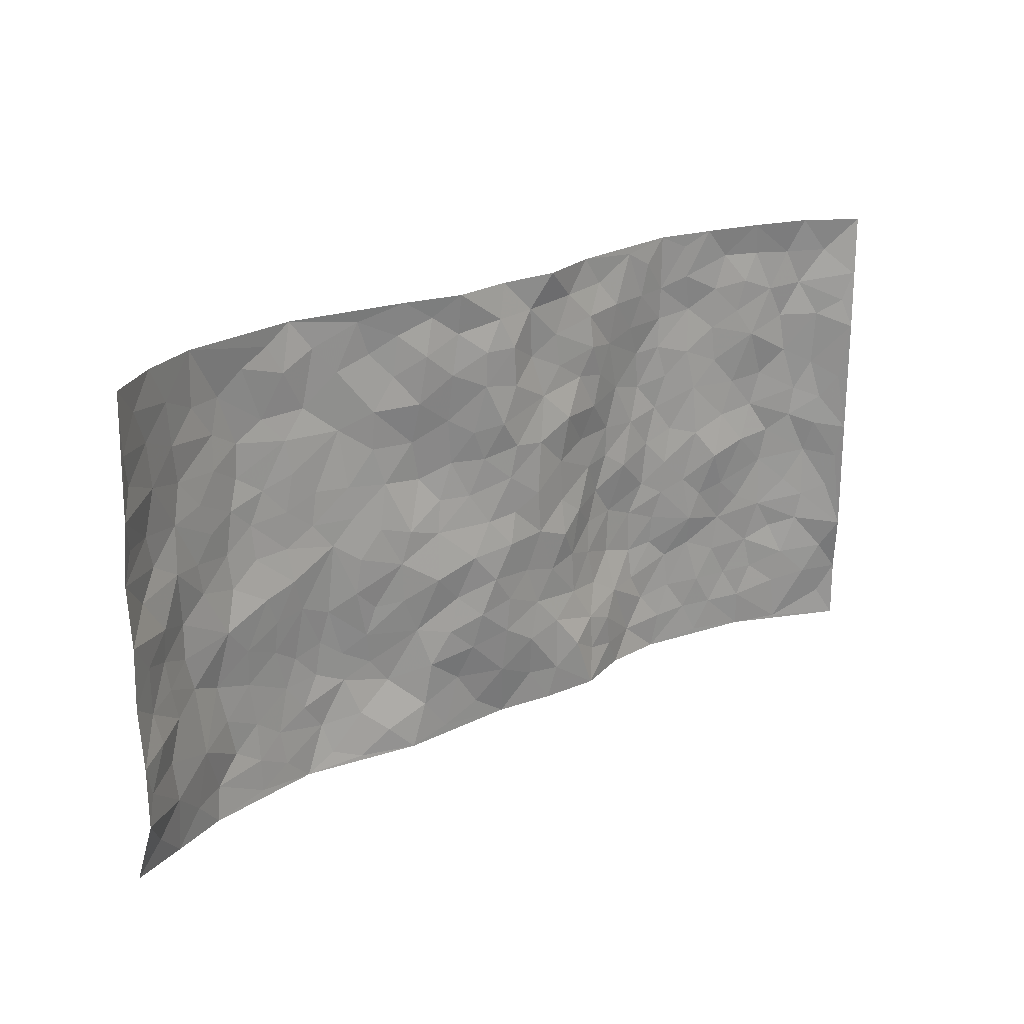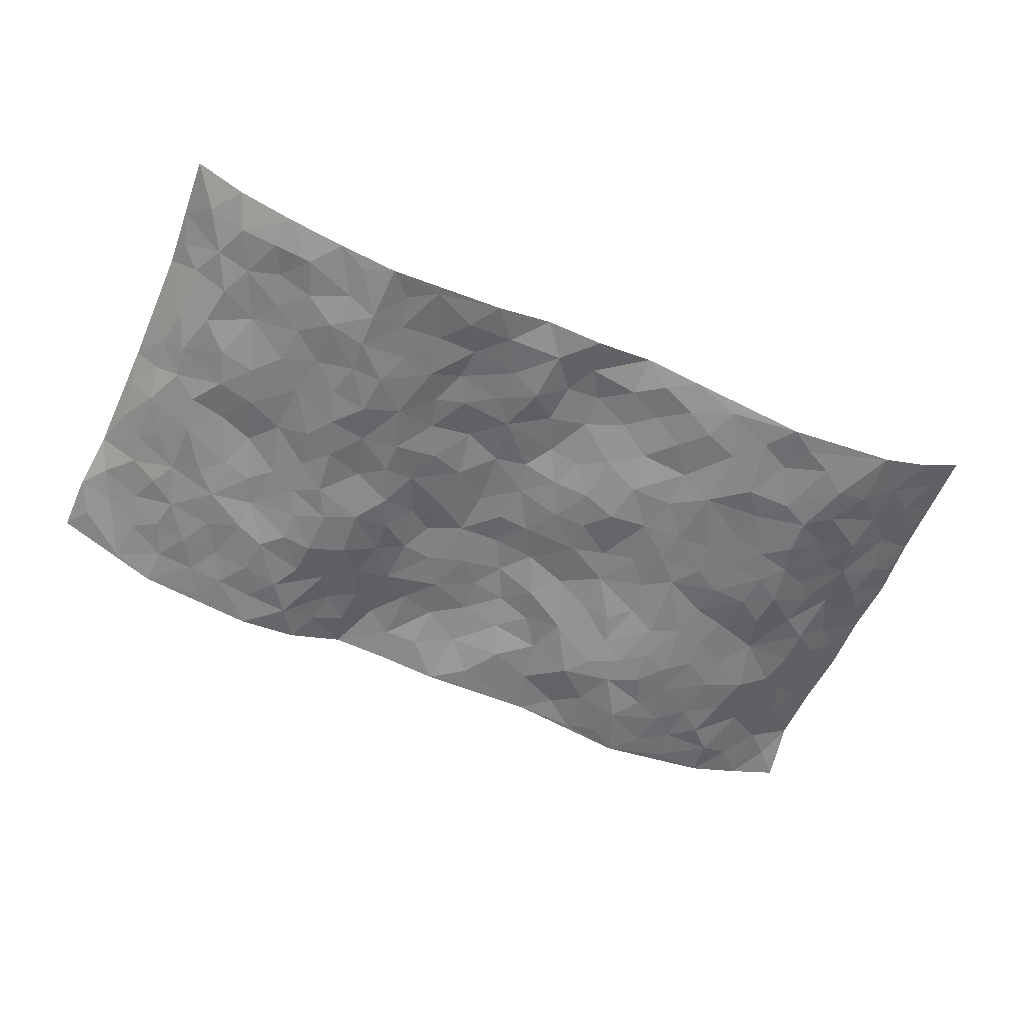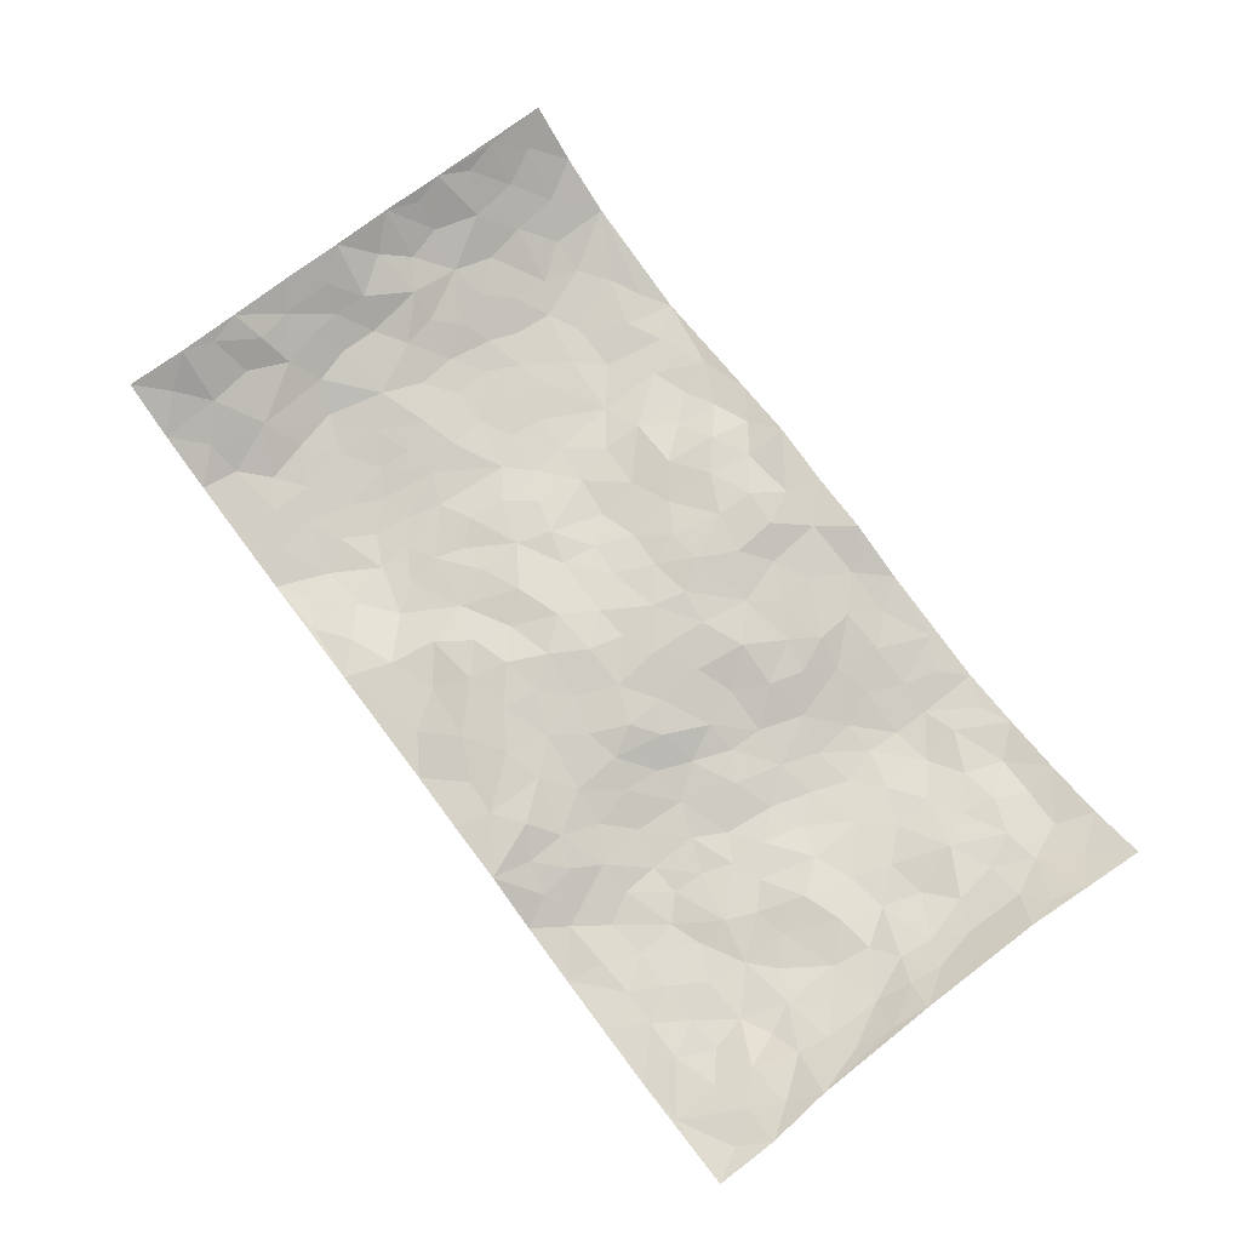
<metadata>
{"format":"obj","ext":"obj","renderer":"f3d","projection":"perspective","resolution":1024,"background":"white","views":[{"elev":22.7,"azim":-38.9,"up":"+Y"},{"elev":-58.6,"azim":156.4,"up":"+Z"},{"elev":76.9,"azim":53.0,"up":"+Z"}]}
</metadata>
<code>
v -0.9615 0.006208 0.08568
v -0.9413 0.9983 0.1174
v 0.9556 0.004082 0.1013
v 0.9495 0.9967 0.1092
v -0.7913 0.3926 0.01474
v -0.947 0.5014 0.1117
v -0.8436 0.3584 0.04757
v 0.00329 0.004969 -0.00914
v -0.9453 0.2516 0.1167
v -0.9011 0.3384 0.0785
v -0.7307 0.002717 -0.004028
v -0.9447 0.1268 0.1167
v -0.7092 0.2929 -0.01524
v -0.8464 0.003195 0.04018
v -0.8277 0.2891 0.04184
v -0.4874 0.002996 -0.04402
v -0.9278 0.1893 0.1048
v -0.2896 0.1688 -0.02904
v -0.7718 0.3218 0.009016
v -0.8462 0.1215 0.05329
v -0.904 0.06599 0.07527
v -0.7871 0.06528 0.02112
v -0.6704 0.1277 -0.02217
v -0.7213 0.07586 -0.009559
v -0.8578 0.2083 0.05626
v -0.8853 0.2712 0.08131
v -0.7601 0.1778 0.01716
v -0.6899 0.2102 -0.01674
v -0.8482 0.4885 0.05173
v -0.9493 0.3762 0.1093
v -0.7283 0.9974 -0.004755
v -0.5341 0.223 -0.04028
v 0.2608 0.1589 -0.00576
v -0.9443 0.7495 0.1135
v -0.3659 0.3939 -0.02248
v -0.7768 0.7524 0.008526
v -0.7899 0.831 0.01892
v -0.5795 0.4422 -0.02296
v -0.5997 0.6045 -0.0362
v -0.4868 0.9956 -0.04353
v -0.9293 0.6874 0.09496
v -0.6613 0.5613 -0.02737
v -0.3876 0.7525 -0.03695
v -0.5072 0.2807 -0.04384
v -0.4567 0.2262 -0.04771
v -0.4922 0.1631 -0.04263
v -0.4467 0.636 -0.03616
v -0.3645 0.5599 -0.02729
v 0.166 0.4731 0.0007233
v -0.3303 0.2227 -0.03349
v -0.2075 0.6102 -0.01623
v -0.373 0.6289 -0.02971
v -0.3013 0.05993 -0.01111
v -0.6272 0.7091 -0.03697
v -0.3915 0.1956 -0.04271
v -0.8597 0.6179 0.04593
v -0.03723 0.3483 0.02512
v 0.05797 0.3398 0.01344
v 0.2942 0.4509 -0.0348
v -0.09307 0.5505 0.00578
v -0.1629 0.5554 -0.004222
v 0.09316 0.6291 0.01598
v -0.6305 0.3459 -0.02078
v -0.7438 0.5736 0.002435
v -0.9226 0.8101 0.09597
v -0.557 0.1301 -0.03661
v -0.3657 0.01379 -0.02355
v -0.79 0.4664 0.01384
v -0.6147 0.1731 -0.02909
v -0.6108 0.01932 -0.02489
v -0.2442 0.00394 -0.001523
v -0.6123 0.08934 -0.02553
v -0.5437 0.05432 -0.03593
v -0.4285 0.03864 -0.03831
v -0.4476 0.105 -0.04828
v -0.8763 0.6864 0.05639
v -0.9365 0.8739 0.1105
v -0.733 0.5087 -0.001657
v -0.000522 0.996 0.008398
v -0.7952 0.675 0.01936
v -0.5598 0.3155 -0.03432
v -0.5105 0.4612 -0.02803
v 0.007517 0.5704 0.01953
v -0.04791 0.482 0.01558
v 0.004843 0.4195 0.02569
v -0.1231 0.1306 -0.00317
v -0.5686 0.669 -0.03751
v -0.8984 0.5623 0.06685
v -0.7277 0.6905 -0.003317
v -0.446 0.2982 -0.04423
v -0.6293 0.2678 -0.0272
v -0.4999 0.6876 -0.03589
v -0.1712 0.4847 0.0007196
v -0.2613 0.4368 -0.006182
v -0.6464 0.6479 -0.02954
v -0.009084 0.118 0.009712
v -0.4133 0.5106 -0.03169
v -0.341 0.2896 -0.02844
v -0.2394 0.5042 -0.002898
v -0.1801 0.3822 0.01087
v -0.95 0.625 0.1054
v -0.7018 0.622 -0.01067
v -0.8027 0.5799 0.02972
v -0.3597 0.1118 -0.03077
v -0.5201 0.5326 -0.03531
v -0.6796 0.4055 -0.008998
v -0.1282 0.325 0.006493
v -0.1488 0.2507 0.008678
v -0.5167 0.6109 -0.03547
v 0.1086 0.7272 0.005664
v -0.002696 0.2151 0.01892
v -0.07265 0.2737 0.0218
v 0.005308 0.2884 0.01931
v -0.4268 0.3648 -0.03783
v -0.1965 0.1858 0.002343
v -0.6535 0.4866 -0.02514
v -0.5544 0.3814 -0.02963
v -0.49 0.392 -0.03557
v -0.3063 0.5244 -0.01414
v -0.2579 0.3512 -0.007542
v -0.3541 0.4676 -0.01921
v -0.2245 0.2728 -0.008731
v -0.09001 0.4114 0.02007
v -0.5939 0.5302 -0.0336
v -0.0915 0.1993 0.01244
v -0.2126 0.09556 -0.001848
v -0.3958 0.2595 -0.04088
v -0.9037 0.4385 0.08283
v -0.8535 0.4214 0.04894
v 0.09386 0.4223 0.01554
v 0.2085 0.2385 -0.004996
v 0.08418 0.5162 0.01861
v 0.02108 0.4873 0.01755
v 0.1687 0.3928 0.01012
v 0.7858 0.497 0.01223
v 0.2213 0.4335 -0.004917
v 0.2648 0.3134 -0.02278
v 0.1607 0.5663 0.003133
v 0.1228 0.9959 0.01463
v -0.2907 0.6195 -0.01759
v 0.4231 0.8791 -0.03876
v 0.4883 0.998 -0.04569
v -0.2136 0.7796 0.001584
v -0.05795 0.8626 0.02481
v -0.3198 0.3498 -0.02289
v -0.4574 0.5657 -0.03613
v -0.07186 0.05546 -0.005436
v -0.1564 0.02466 -0.00378
v 0.126 0.004013 0.005994
v 0.01446 0.8583 0.02287
v -0.01604 0.6981 0.02642
v 0.4195 0.1967 -0.04576
v 0.3376 0.2892 -0.04393
v 0.587 0.5258 -0.01979
v 0.5226 0.5459 -0.03988
v 0.4535 0.1352 -0.04764
v 0.5214 0.2276 -0.04409
v 0.4113 0.361 -0.05053
v 0.02361 0.6394 0.02099
v -0.05792 0.6265 0.0124
v -0.1447 0.7289 0.003406
v -0.08549 0.6919 0.01418
v -0.05978 0.7896 0.02358
v -0.1339 0.6322 -0.002614
v 0.02165 0.773 0.02065
v 0.243 0.9973 -0.01983
v -0.01852 0.9246 0.01814
v -0.2668 0.8448 -0.01358
v -0.1996 0.8788 0.009011
v -0.3144 0.7798 -0.01653
v -0.2438 0.9968 -0.001524
v -0.2256 0.6958 -0.01221
v -0.3157 0.6995 -0.02136
v -0.1398 0.8282 0.01539
v -0.1227 0.9961 0.02372
v 0.2182 0.7446 -0.004728
v 0.1754 0.6658 0.01095
v 0.3241 0.5944 -0.03551
v 0.2602 0.5224 -0.01962
v 0.2663 0.6644 -0.01233
v 0.4215 0.7434 -0.04979
v 0.353 0.6823 -0.03904
v 0.2858 0.7321 -0.01573
v 0.06804 0.9267 0.008552
v 0.07726 0.8209 0.002273
v 0.1446 0.856 0.0007808
v 0.25 0.8723 -0.009767
v 0.3201 0.7926 -0.02601
v 0.2307 0.5948 -0.01413
v -0.8627 0.8674 0.05839
v -0.6806 0.8155 -0.02364
v -0.8525 0.7749 0.05171
v -0.8402 0.9981 0.04718
v -0.8951 0.9396 0.08233
v -0.799 0.9208 0.0249
v -0.7293 0.8846 -0.009239
v -0.6035 0.9276 -0.03325
v -0.661 0.8848 -0.03024
v -0.6849 0.7448 -0.01808
v -0.5598 0.8127 -0.04314
v -0.622 0.7798 -0.03843
v -0.5093 0.8986 -0.03648
v -0.3891 0.8761 -0.03251
v -0.5431 0.9579 -0.03818
v -0.4629 0.814 -0.04509
v -0.4402 0.9338 -0.03766
v -0.3431 0.971 -0.02307
v -0.5108 0.7593 -0.03902
v -0.3175 0.8998 -0.02485
v -0.2563 0.9291 -0.01132
v 0.1559 0.7832 0.0004365
v 0.2555 0.8033 -0.005211
v 0.1867 0.932 -0.007666
v 0.3911 0.8113 -0.03804
v 0.3365 0.8799 -0.02331
v 0.3799 0.9817 -0.03374
v 0.2868 0.9362 -0.02562
v 0.4405 0.9474 -0.03837
v 0.3785 0.4926 -0.03458
v 0.3232 0.5283 -0.0362
v 0.4818 0.603 -0.04929
v 0.4292 0.6633 -0.05241
v 0.4036 0.5872 -0.04271
v 0.3521 0.1914 -0.02838
v 0.4792 0.3341 -0.04477
v 0.4572 0.5214 -0.04761
v 0.3433 0.3875 -0.04489
v -0.1235 0.9127 0.01342
v -0.1823 0.9563 0.005253
v 0.321 0.1346 -0.01529
v 0.6094 0.01485 -0.0244
v 0.2015 0.3336 -0.004016
v 0.2687 0.3846 -0.02735
v 0.5817 0.2478 -0.03173
v 0.7281 0.9977 0.005757
v 0.9415 0.252 0.1192
v 0.4905 0.8113 -0.05201
v 0.7123 0.4874 0.003954
v 0.4863 0.746 -0.04924
v 0.9353 0.5005 0.1234
v 0.6666 0.2945 -0.01751
v 0.5062 0.4672 -0.03654
v 0.7724 0.3111 0.01028
v 0.5578 0.4151 -0.02665
v 0.4865 0.002355 -0.04336
v 0.09024 0.2526 0.01038
v 0.5024 0.07731 -0.03903
v 0.1353 0.3193 0.00723
v 0.4139 0.2666 -0.05144
v 0.8583 0.266 0.05395
v 0.6353 0.4616 -0.002925
v 0.5756 0.08251 -0.03109
v 0.4466 0.4251 -0.04806
v 0.6036 0.3714 -0.0186
v 0.2849 0.2327 -0.02455
v 0.4764 0.2715 -0.04826
v 0.265 0.08028 -0.003525
v 0.3637 0.003074 -0.0322
v 0.2489 0.004479 0.01199
v 0.2044 0.1173 0.01578
v 0.06919 0.1704 0.01607
v 0.1462 0.191 0.01071
v 0.6098 0.148 -0.02253
v 0.7724 0.4232 0.005726
v 0.7448 0.2213 -0.001098
v 0.6481 0.08096 -0.01775
v 0.665 0.3849 -0.009858
v 0.7144 0.3396 -0.006136
v 0.8692 0.3268 0.05897
v 0.7408 0.5674 -0.001336
v 0.69 0.1458 -0.01431
v 0.7594 0.1504 0.005334
v 0.8296 0.3681 0.0354
v 0.9149 0.3507 0.09344
v 0.8722 0.4393 0.05442
v 0.5786 0.3124 -0.02224
v 0.8104 0.107 0.033
v 0.3315 0.0647 -0.0197
v 0.4076 0.06953 -0.04265
v 0.07404 0.07979 0.003622
v 0.1459 0.07418 0.01189
v 0.9344 0.7488 0.1244
v 0.7286 0.0795 -0.002902
v 0.653 0.2162 -0.01884
v 0.9257 0.4255 0.1083
v 0.8834 0.5092 0.07347
v 0.8015 0.2508 0.02129
v 0.5312 0.1485 -0.04073
v 0.7322 0.001653 -0.005245
v 0.5001 0.3933 -0.03857
v 0.9208 0.06624 0.08134
v 0.9546 0.1293 0.1009
v 0.8269 0.1814 0.04229
v 0.8792 0.1259 0.07059
v 0.8192 0.01022 0.03606
v 0.9132 0.1903 0.08795
v 0.6616 0.5551 -0.01183
v 0.6878 0.6322 -0.009857
v 0.5819 0.6352 -0.02709
v 0.8186 0.6911 0.02511
v 0.6287 0.7709 -0.02201
v 0.9204 0.6247 0.1078
v 0.763 0.6417 0.00382
v 0.8448 0.5952 0.03872
v 0.7275 0.7433 0.006951
v 0.8354 0.5308 0.03649
v 0.8924 0.5742 0.07784
v 0.8757 0.6592 0.05992
v 0.6368 0.6917 -0.01976
v 0.563 0.7232 -0.03358
v 0.5078 0.6737 -0.04504
v 0.8446 0.8515 0.03646
v 0.7072 0.8709 -0.0001612
v 0.8056 0.7763 0.01957
v 0.8779 0.7771 0.06586
v 0.7745 0.8439 0.01424
v 0.9399 0.8728 0.1147
v 0.6899 0.802 -0.005617
v 0.9211 0.8102 0.1032
v 0.738 0.9312 0.0003408
v 0.8449 0.9979 0.04411
v 0.609 0.9976 -0.02295
v 0.8149 0.9255 0.02308
v 0.8919 0.9267 0.06488
v 0.6597 0.9341 -0.02022
v 0.555 0.9008 -0.03496
v 0.4909 0.8808 -0.04954
v 0.5489 0.9692 -0.03616
v 0.5692 0.8213 -0.04084
v 0.6338 0.8602 -0.02174
f 29 6 128
f 12 21 20
f 26 10 9
f 55 45 46
f 27 19 15
f 26 9 17
f 101 6 88
f 12 1 21
f 7 15 19
f 125 86 96
f 84 123 85
f 129 29 128
f 25 27 15
f 12 20 17
f 73 75 66
f 22 14 11
f 26 17 25
f 9 12 17
f 25 15 26
f 5 129 7
f 52 146 48
f 55 18 50
f 7 19 5
f 20 27 25
f 124 82 105
f 41 76 34
f 20 14 22
f 14 20 21
f 14 21 1
f 24 22 11
f 24 27 22
f 72 66 69
f 69 32 91
f 70 24 11
f 24 23 27
f 17 20 25
f 27 20 22
f 10 15 7
f 10 26 15
f 23 28 27
f 27 13 19
f 28 23 69
f 13 27 28
f 119 121 94
f 10 7 129
f 6 30 128
f 9 10 30
f 36 192 80
f 80 102 89
f 118 81 44
f 64 103 78
f 115 126 86
f 45 32 46
f 91 63 13
f 129 68 29
f 95 87 54
f 95 54 199
f 202 40 204
f 82 97 105
f 29 88 6
f 18 55 104
f 148 126 71
f 38 82 124
f 50 18 122
f 117 82 38
f 5 19 106
f 82 117 118
f 80 64 102
f 127 45 55
f 194 77 190
f 98 35 114
f 39 124 105
f 127 50 98
f 106 19 13
f 66 75 46
f 39 95 42
f 63 117 38
f 95 89 102
f 101 56 76
f 51 140 99
f 18 53 126
f 62 83 132
f 45 127 90
f 112 113 57
f 103 29 68
f 130 85 58
f 109 39 105
f 35 94 121
f 113 246 58
f 151 165 163
f 120 100 94
f 114 127 98
f 192 190 65
f 95 39 87
f 36 191 37
f 67 104 74
f 56 101 88
f 13 63 106
f 192 34 76
f 268 241 243
f 108 115 125
f 93 84 60
f 133 84 85
f 156 288 157
f 101 76 41
f 80 103 64
f 105 97 146
f 99 61 51
f 92 109 47
f 125 96 111
f 158 227 153
f 75 104 55
f 69 66 32
f 81 91 32
f 106 78 68
f 42 64 78
f 77 34 65
f 24 70 72
f 75 73 16
f 16 71 67
f 2 34 77
f 13 28 91
f 103 56 88
f 56 80 76
f 72 69 23
f 11 16 70
f 16 73 70
f 16 67 74
f 115 18 126
f 24 72 23
f 73 72 70
f 16 74 75
f 72 73 66
f 32 45 44
f 84 83 60
f 66 46 32
f 78 106 116
f 117 63 81
f 67 53 104
f 103 68 78
f 69 91 28
f 36 80 89
f 106 38 116
f 106 68 5
f 81 118 117
f 62 132 138
f 32 44 81
f 53 67 71
f 57 58 85
f 123 100 107
f 93 60 61
f 33 230 224
f 8 96 147
f 132 133 130
f 140 48 119
f 93 100 123
f 122 98 50
f 164 60 160
f 53 71 126
f 125 112 108
f 193 194 195
f 75 55 46
f 63 91 81
f 56 103 80
f 196 198 31
f 18 104 53
f 121 48 97
f 38 106 63
f 118 97 82
f 97 35 121
f 51 172 140
f 130 134 49
f 87 39 109
f 288 252 263
f 97 114 35
f 47 43 92
f 57 113 58
f 248 130 58
f 34 101 41
f 114 90 127
f 116 124 42
f 145 94 35
f 118 114 97
f 167 79 175
f 98 145 35
f 85 123 57
f 43 47 52
f 199 36 89
f 42 78 116
f 159 83 62
f 88 29 103
f 74 104 75
f 118 44 90
f 173 140 172
f 42 95 102
f 190 192 37
f 65 190 77
f 89 95 199
f 125 111 112
f 92 87 109
f 18 115 122
f 177 180 176
f 112 57 107
f 109 105 146
f 93 94 100
f 285 286 275
f 96 86 147
f 137 232 131
f 57 123 107
f 87 92 208
f 49 134 136
f 132 130 49
f 161 164 162
f 50 127 55
f 122 108 107
f 122 107 100
f 48 140 52
f 118 90 114
f 99 119 94
f 123 84 93
f 36 37 192
f 48 121 119
f 120 122 100
f 39 42 124
f 38 124 116
f 248 58 246
f 44 45 90
f 98 122 120
f 146 52 47
f 94 93 99
f 168 209 170
f 212 183 188
f 202 197 200
f 42 102 64
f 107 108 112
f 99 93 61
f 8 280 96
f 112 111 113
f 125 115 86
f 115 108 122
f 128 30 10
f 5 68 129
f 10 129 128
f 132 49 138
f 83 84 133
f 130 133 85
f 83 133 132
f 248 134 130
f 156 152 224
f 151 110 165
f 212 186 211
f 153 224 249
f 254 251 244
f 246 261 262
f 225 158 249
f 49 136 179
f 185 184 150
f 214 188 181
f 181 188 182
f 161 163 174
f 143 170 172
f 110 211 185
f 184 79 167
f 174 228 169
f 62 110 159
f 163 150 144
f 210 169 229
f 170 143 168
f 176 211 110
f 98 120 145
f 94 145 120
f 48 146 97
f 109 146 47
f 148 86 126
f 147 86 148
f 71 8 148
f 8 147 148
f 244 276 254
f 232 136 134
f 174 143 161
f 60 83 160
f 163 162 151
f 159 160 83
f 261 281 262
f 259 281 149
f 219 220 59
f 246 113 111
f 33 255 131
f 157 256 152
f 137 255 153
f 230 278 279
f 262 260 33
f 154 155 242
f 131 255 137
f 248 131 232
f 281 280 149
f 259 258 278
f 220 179 59
f 159 151 160
f 162 160 151
f 164 61 60
f 228 174 144
f 144 174 163
f 159 110 151
f 161 172 164
f 186 184 185
f 161 162 163
f 61 164 51
f 160 162 164
f 187 217 213
f 150 163 165
f 205 202 200
f 79 184 139
f 170 43 173
f 174 169 143
f 161 143 172
f 167 144 150
f 176 180 183
f 172 170 173
f 223 226 221
f 185 150 165
f 99 140 119
f 207 206 203
f 172 51 164
f 43 52 173
f 173 52 140
f 167 175 228
f 228 229 169
f 210 168 169
f 177 110 62
f 189 138 179
f 62 138 177
f 136 232 233
f 181 182 222
f 150 184 167
f 178 180 189
f 49 179 138
f 177 138 189
f 180 178 182
f 178 179 220
f 307 308 304
f 222 223 221
f 215 187 188
f 176 183 212
f 187 213 186
f 214 215 188
f 185 211 186
f 237 181 239
f 182 188 183
f 110 185 165
f 216 215 141
f 211 176 212
f 182 183 180
f 176 110 177
f 213 184 186
f 178 189 179
f 177 189 180
f 195 190 37
f 197 198 200
f 195 194 190
f 34 192 65
f 80 192 76
f 37 196 195
f 194 2 77
f 193 2 194
f 196 37 191
f 31 193 195
f 198 196 191
f 31 195 196
f 199 201 191
f 197 204 31
f 198 191 201
f 31 198 197
f 201 199 54
f 36 199 191
f 54 208 201
f 208 43 205
f 208 54 87
f 198 201 200
f 206 205 203
f 43 170 203
f 210 207 209
f 40 202 206
f 31 204 40
f 197 202 204
f 208 205 200
f 43 203 205
f 205 206 202
f 203 209 207
f 171 40 207
f 40 206 207
f 208 200 201
f 43 208 92
f 170 209 203
f 168 143 169
f 207 210 171
f 168 210 209
f 188 187 212
f 212 187 186
f 166 139 213
f 184 213 139
f 237 214 181
f 215 214 141
f 216 141 218
f 213 217 166
f 142 166 216
f 217 216 166
f 187 215 217
f 216 217 215
f 237 141 214
f 142 216 218
f 223 222 182
f 179 136 59
f 223 220 219
f 267 238 251
f 237 327 141
f 223 182 178
f 158 290 253
f 220 223 178
f 59 233 227
f 233 59 136
f 248 246 131
f 153 249 158
f 251 254 267
f 223 219 226
f 111 261 246
f 297 251 238
f 276 256 157
f 167 228 144
f 229 228 175
f 175 171 229
f 229 171 210
f 260 257 33
f 265 271 272
f 266 289 283
f 269 243 250
f 249 224 152
f 266 283 271
f 227 233 137
f 253 227 158
f 325 313 320
f 135 264 275
f 310 329 239
f 270 298 297
f 249 256 225
f 275 273 269
f 311 222 221
f 155 154 299
f 234 276 157
f 310 311 299
f 222 239 181
f 221 226 155
f 266 263 252
f 242 290 244
f 264 273 275
f 273 264 243
f 242 244 154
f 276 290 225
f 288 234 157
f 240 282 302
f 275 286 306
f 225 290 158
f 234 263 284
f 241 254 276
f 233 232 137
f 137 153 227
f 264 135 238
f 244 251 154
f 260 259 257
f 227 253 219
f 33 224 255
f 154 297 299
f 240 302 307
f 297 154 251
f 264 268 243
f 253 226 219
f 271 284 263
f 277 294 293
f 290 242 253
f 241 234 284
f 59 227 219
f 242 155 226
f 252 245 231
f 157 152 156
f 257 230 33
f 152 256 249
f 278 230 257
f 262 33 131
f 224 153 255
f 259 278 257
f 134 248 232
f 230 279 224
f 96 261 111
f 261 96 280
f 280 281 261
f 246 262 131
f 252 247 245
f 268 267 241
f 283 277 272
f 288 247 252
f 275 274 285
f 295 291 294
f 267 268 264
f 263 234 288
f 309 310 299
f 290 276 244
f 283 272 271
f 267 254 241
f 265 243 241
f 236 240 285
f 297 238 270
f 303 305 298
f 241 276 234
f 221 155 299
f 272 277 293
f 250 243 287
f 286 285 240
f 284 271 265
f 271 263 266
f 295 3 291
f 225 256 276
f 241 284 265
f 289 266 231
f 3 292 291
f 321 235 323
f 293 294 296
f 279 278 258
f 245 279 258
f 279 156 224
f 260 281 259
f 280 8 149
f 262 281 260
f 231 266 252
f 267 264 238
f 306 304 270
f 283 289 295
f 243 269 273
f 236 269 250
f 294 292 296
f 274 236 285
f 269 274 275
f 250 287 293
f 245 289 231
f 236 274 269
f 156 279 247
f 242 226 253
f 247 279 245
f 243 265 287
f 288 156 247
f 265 272 293
f 296 292 236
f 293 287 265
f 295 294 277
f 277 283 295
f 236 250 296
f 289 3 295
f 292 294 291
f 293 296 250
f 300 304 308
f 325 320 235
f 329 330 326
f 270 304 303
f 270 303 298
f 309 305 301
f 135 306 270
f 299 297 298
f 298 309 299
f 238 135 270
f 300 314 305
f 303 300 305
f 304 306 307
f 300 303 304
f 282 319 315
f 322 325 235
f 275 306 135
f 307 306 286
f 240 307 286
f 308 307 302
f 302 282 308
f 308 282 315
f 305 309 298
f 310 309 301
f 310 301 329
f 310 239 311
f 222 311 239
f 299 311 221
f 319 312 315
f 312 323 316
f 301 305 318
f 305 314 316
f 300 308 315
f 316 314 312
f 312 314 315
f 315 314 300
f 323 312 324
f 316 313 318
f 282 4 317
f 330 313 325
f 4 321 324
f 235 320 323
f 282 317 319
f 312 319 317
f 326 325 322
f 316 320 313
f 316 318 305
f 142 218 327
f 327 218 141
f 316 323 320
f 324 312 317
f 4 324 317
f 321 323 324
f 318 313 330
f 328 326 322
f 326 327 329
f 329 327 237
f 326 328 327
f 322 142 328
f 327 328 142
f 329 237 239
f 301 318 330
f 326 330 325
f 330 329 301

</code>
